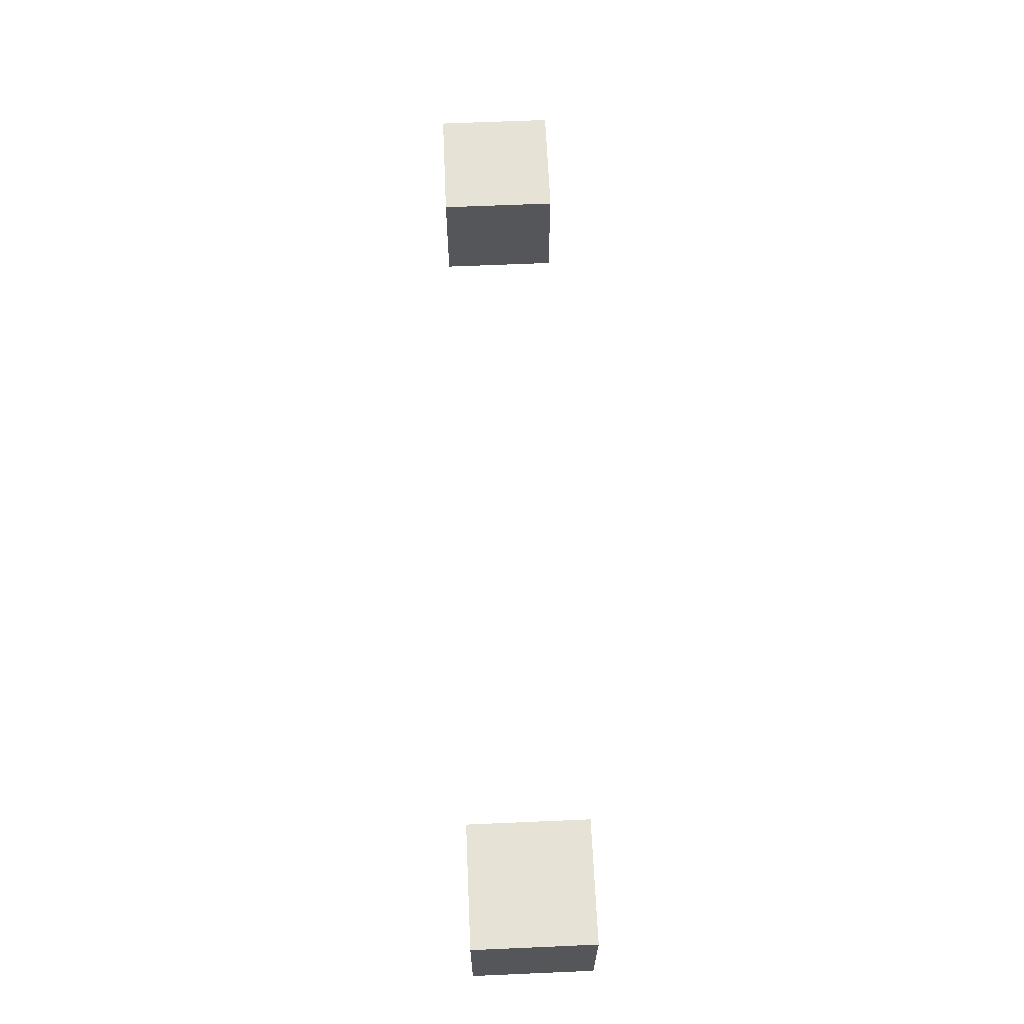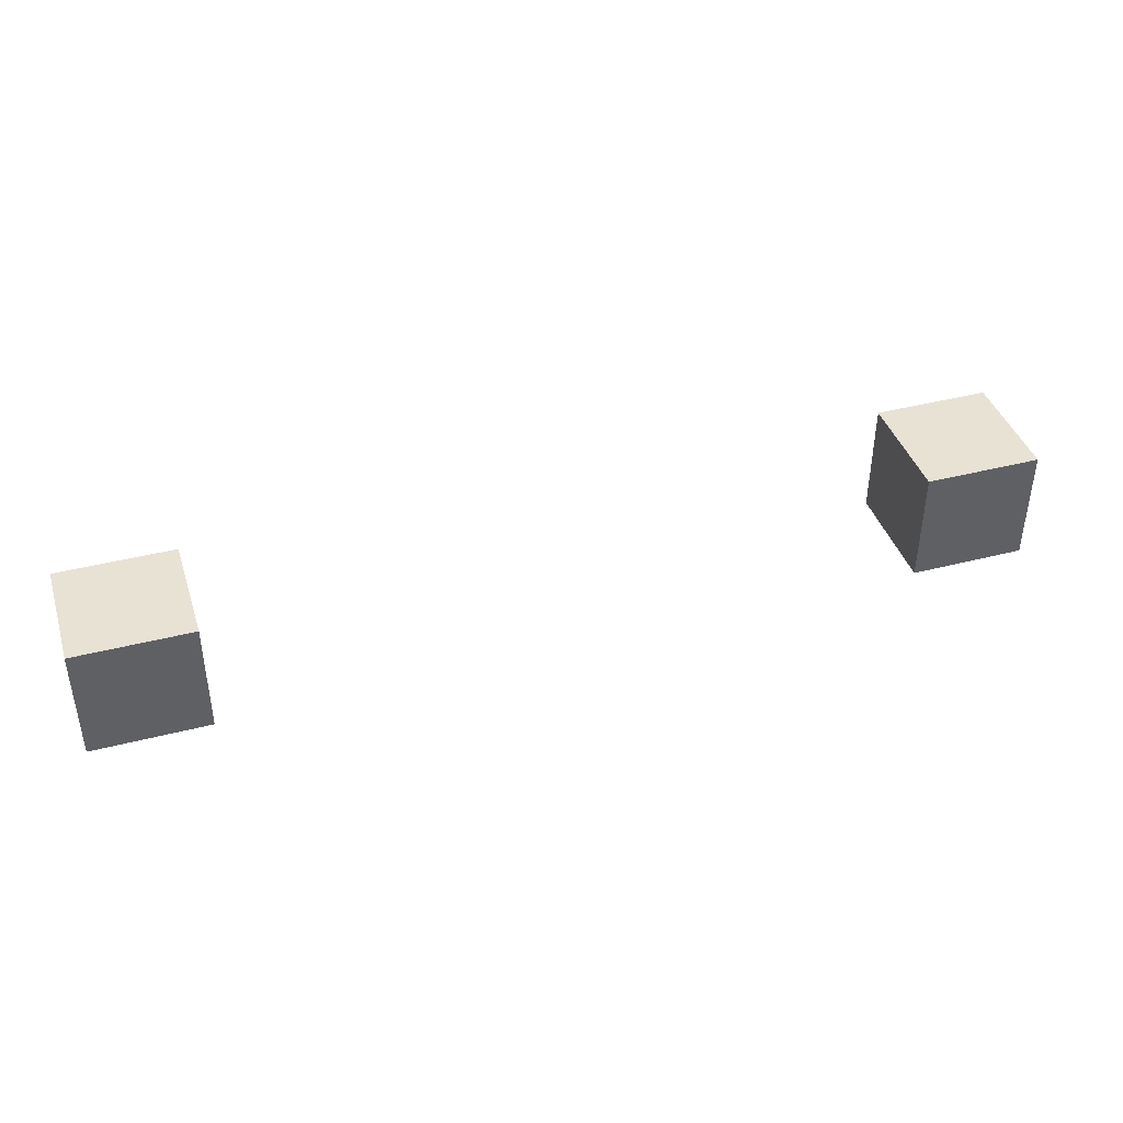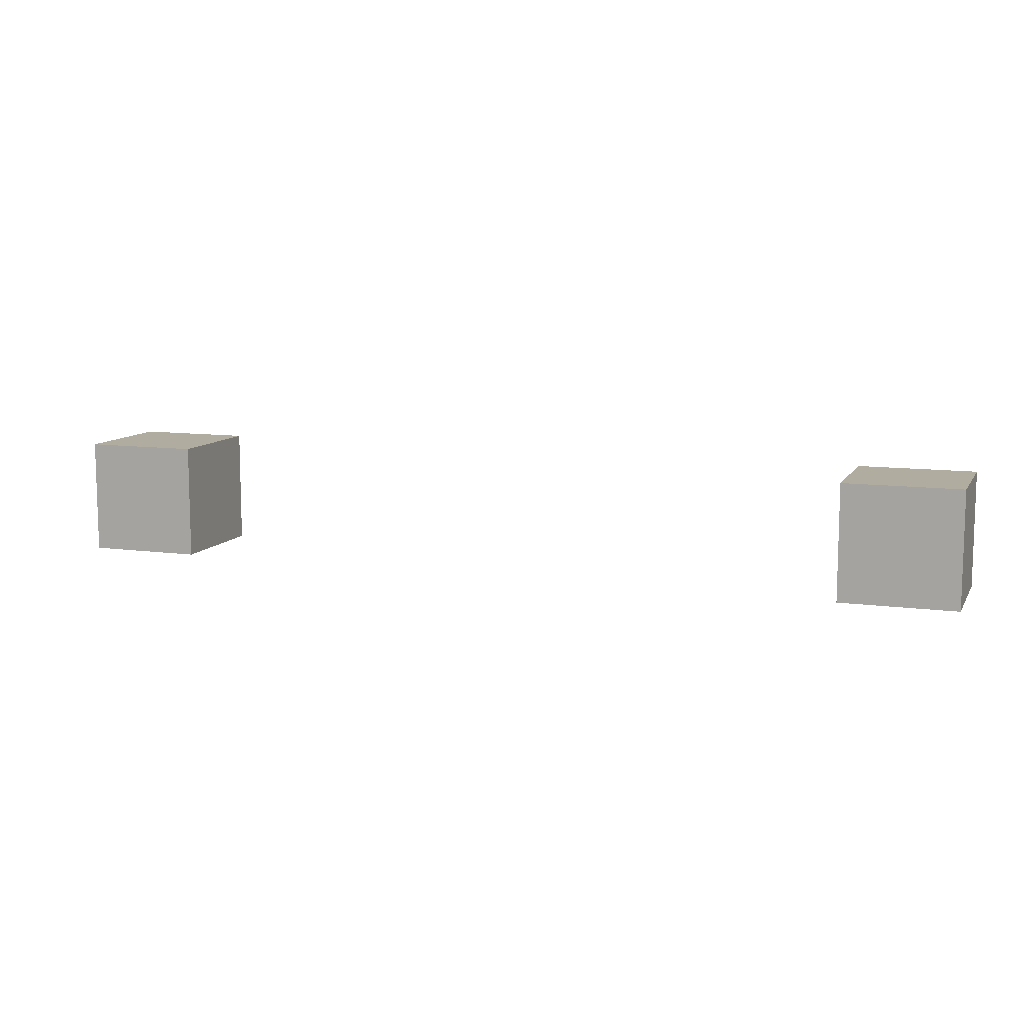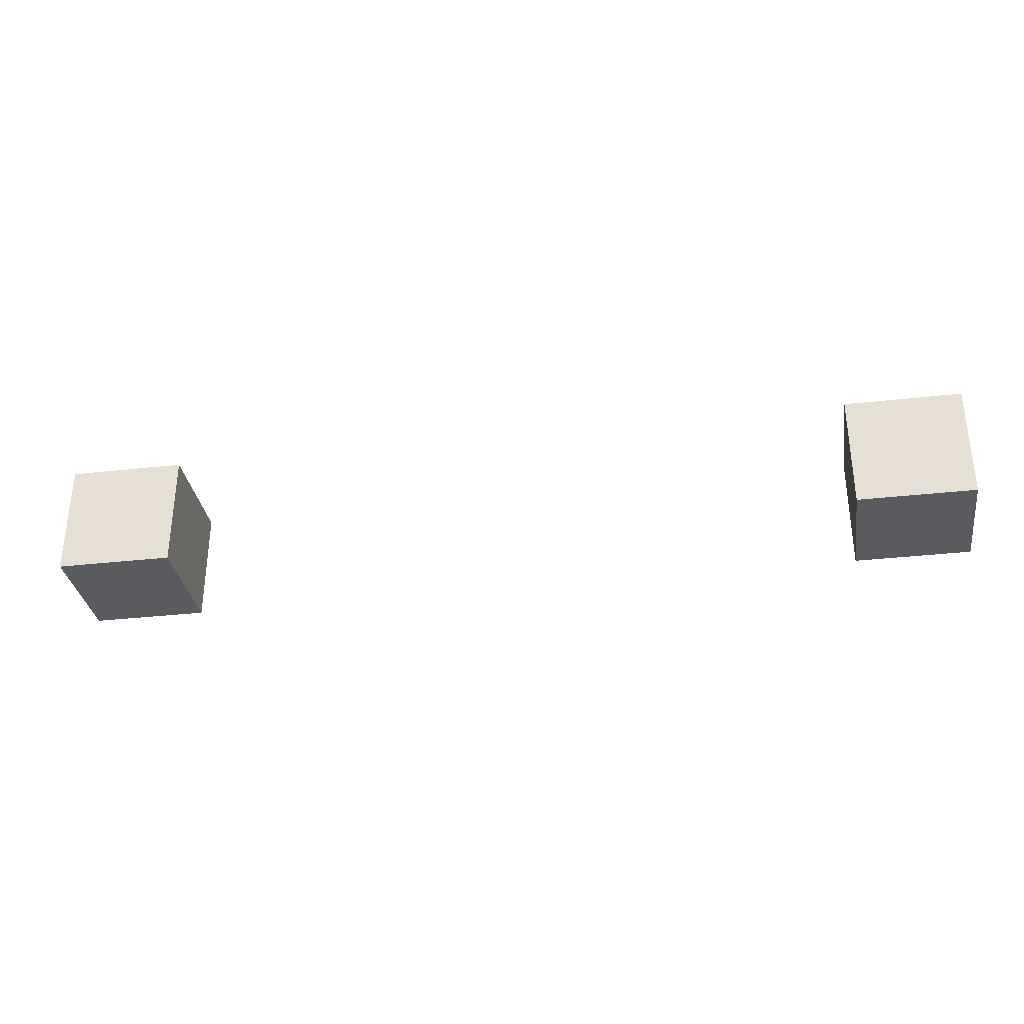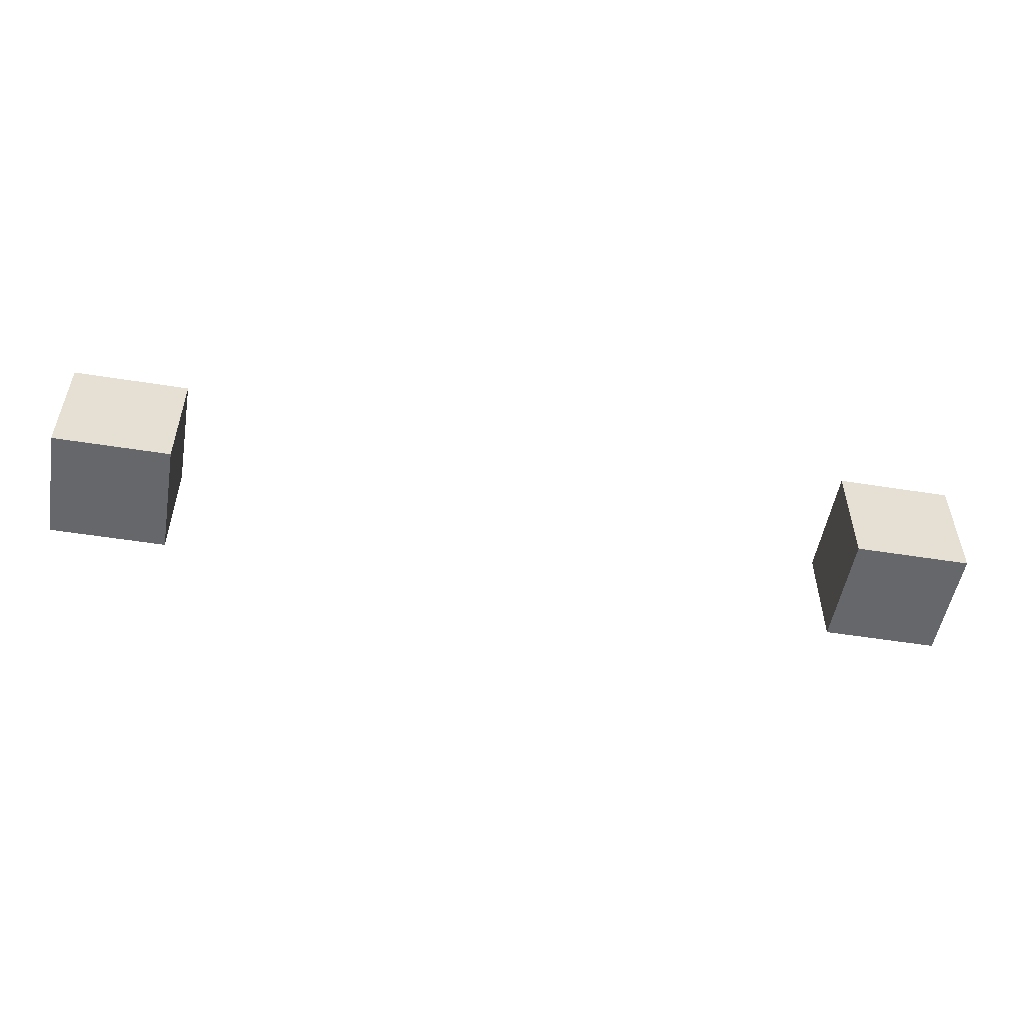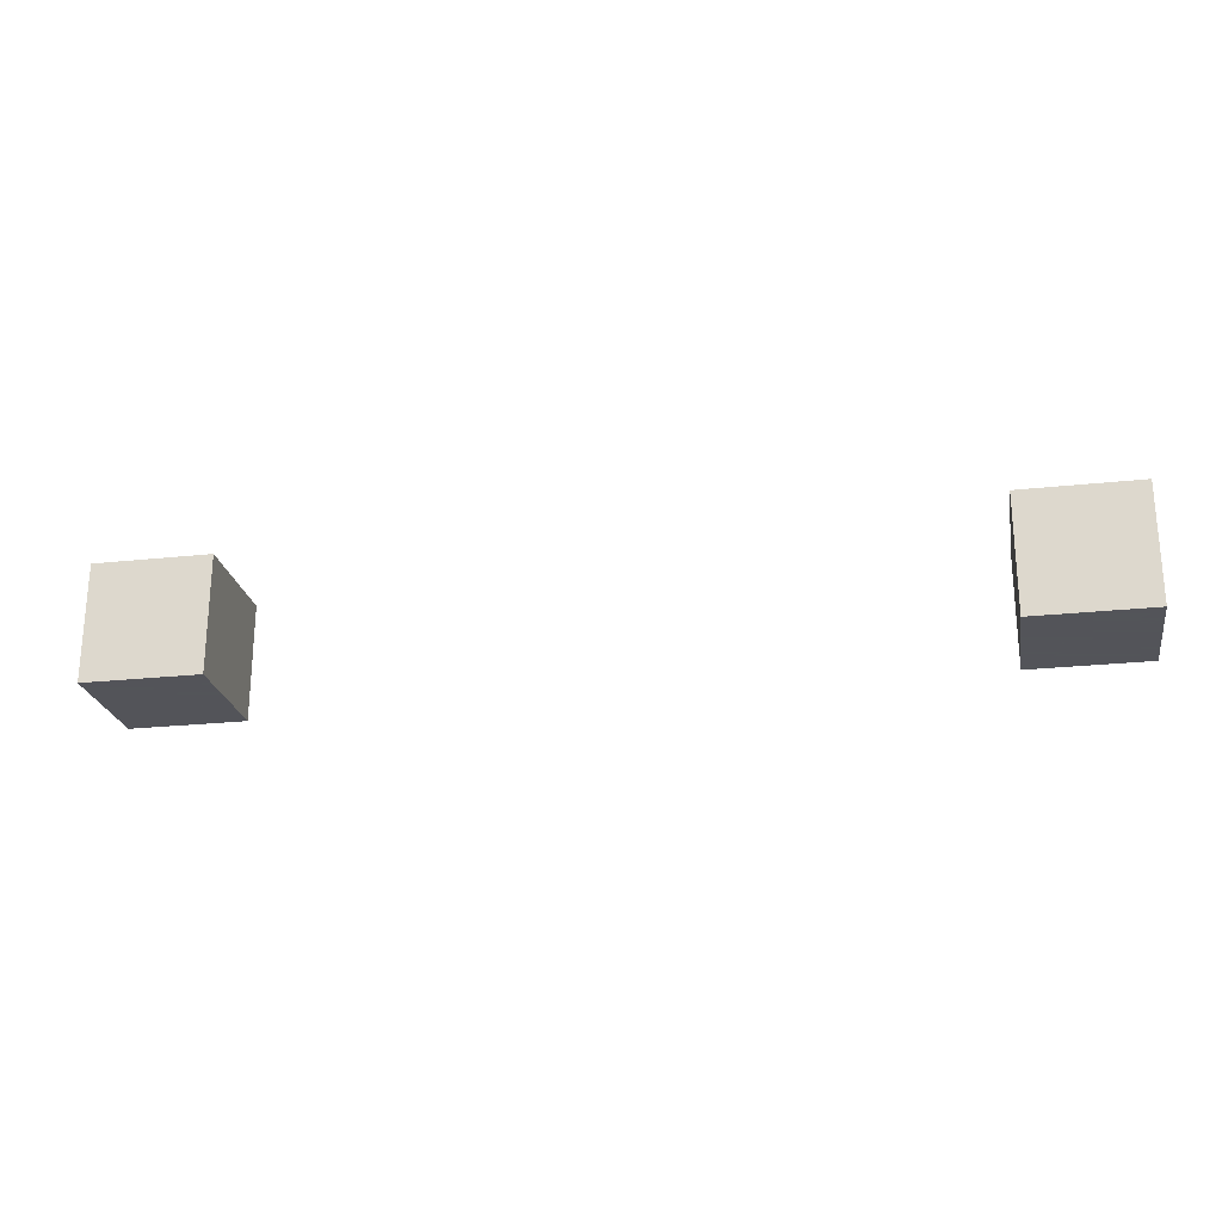
<metadata>
{"format":"obj","ext":"obj","renderer":"f3d","projection":"perspective","resolution":1024,"background":"white","views":[{"elev":63.9,"azim":-92.5,"up":"+Z"},{"elev":40.9,"azim":162.6,"up":"+Y"},{"elev":10.0,"azim":-160.6,"up":"+Y"},{"elev":-32.9,"azim":8.9,"up":"+Z"},{"elev":-52.2,"azim":170.2,"up":"+Y"},{"elev":-23.9,"azim":10.2,"up":"+Z"}]}
</metadata>
<code>
o Cube
v -7.479 1 -1
v -7.479 -1 -1
v -7.479 1 1
v -7.479 -1 1
v -9.479 1 -1
v -9.479 -1 -1
v -9.479 1 1
v -9.479 -1 1
f 5 3 1
f 3 8 4
f 7 6 8
f 2 8 6
f 1 4 2
f 5 2 6
f 5 7 3
f 3 7 8
f 7 5 6
f 2 4 8
f 1 3 4
f 5 1 2
o Cube.001
v 6.598 1 -1
v 6.598 -1 -1
v 6.598 1 1
v 6.598 -1 1
v 4.598 1 -1
v 4.598 -1 -1
v 4.598 1 1
v 4.598 -1 1
f 13 11 9
f 11 16 12
f 15 14 16
f 10 16 14
f 9 12 10
f 13 10 14
f 13 15 11
f 11 15 16
f 15 13 14
f 10 12 16
f 9 11 12
f 13 9 10

</code>
